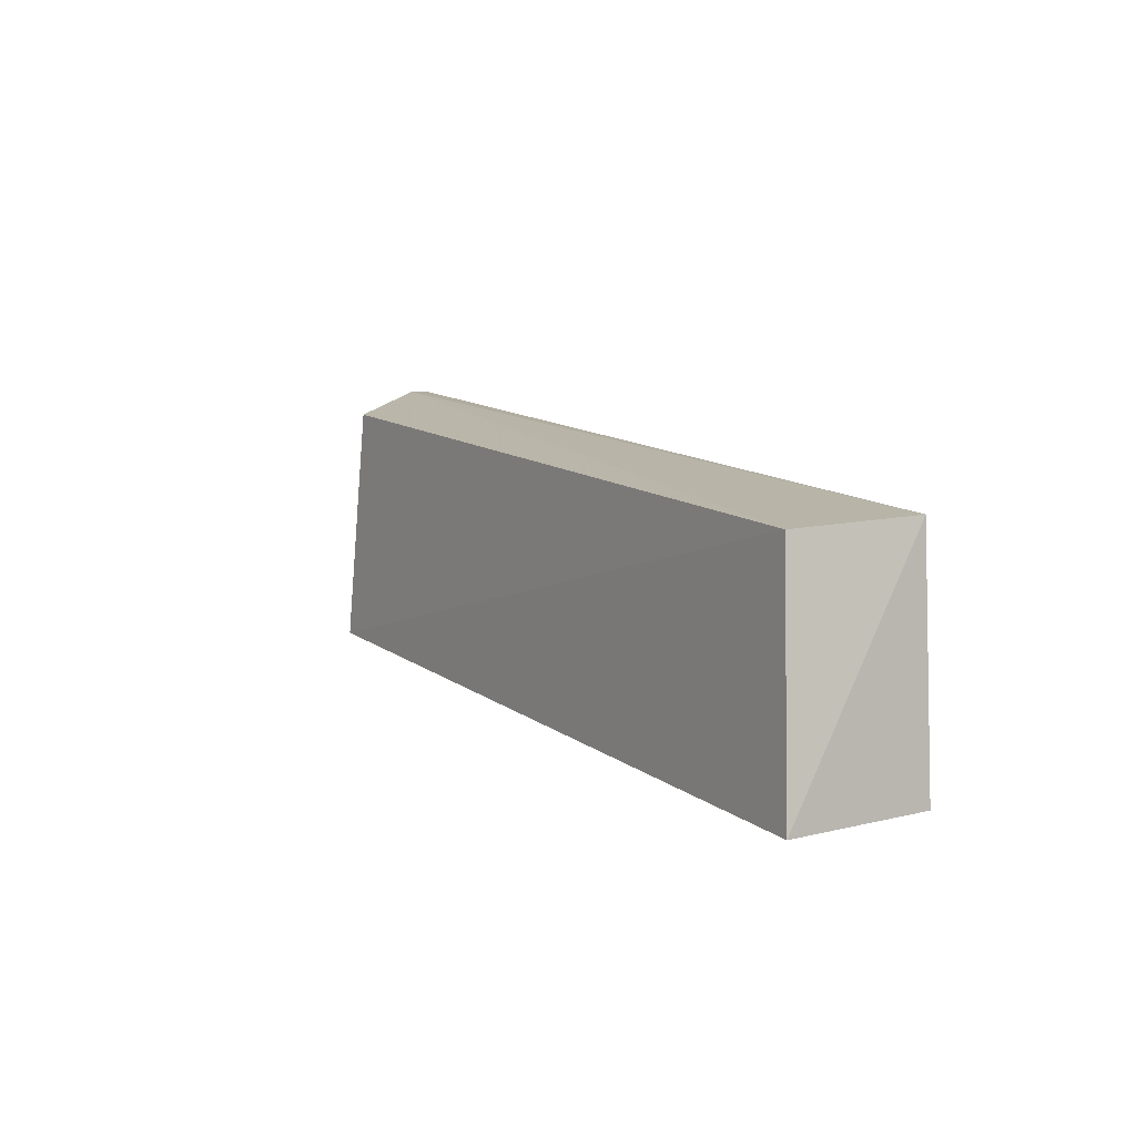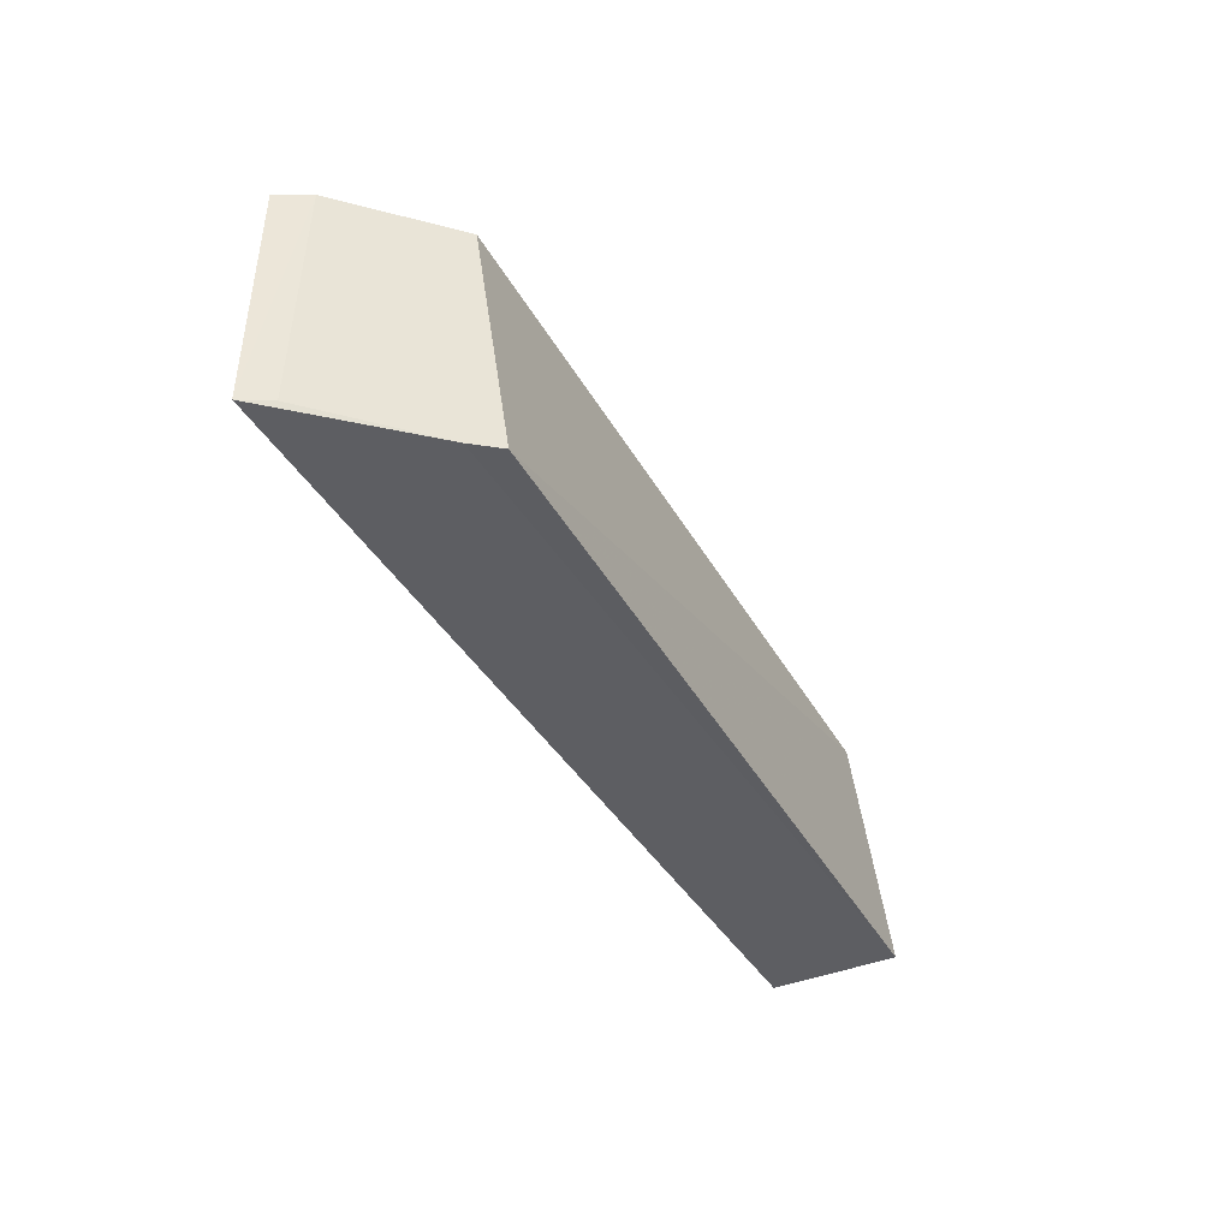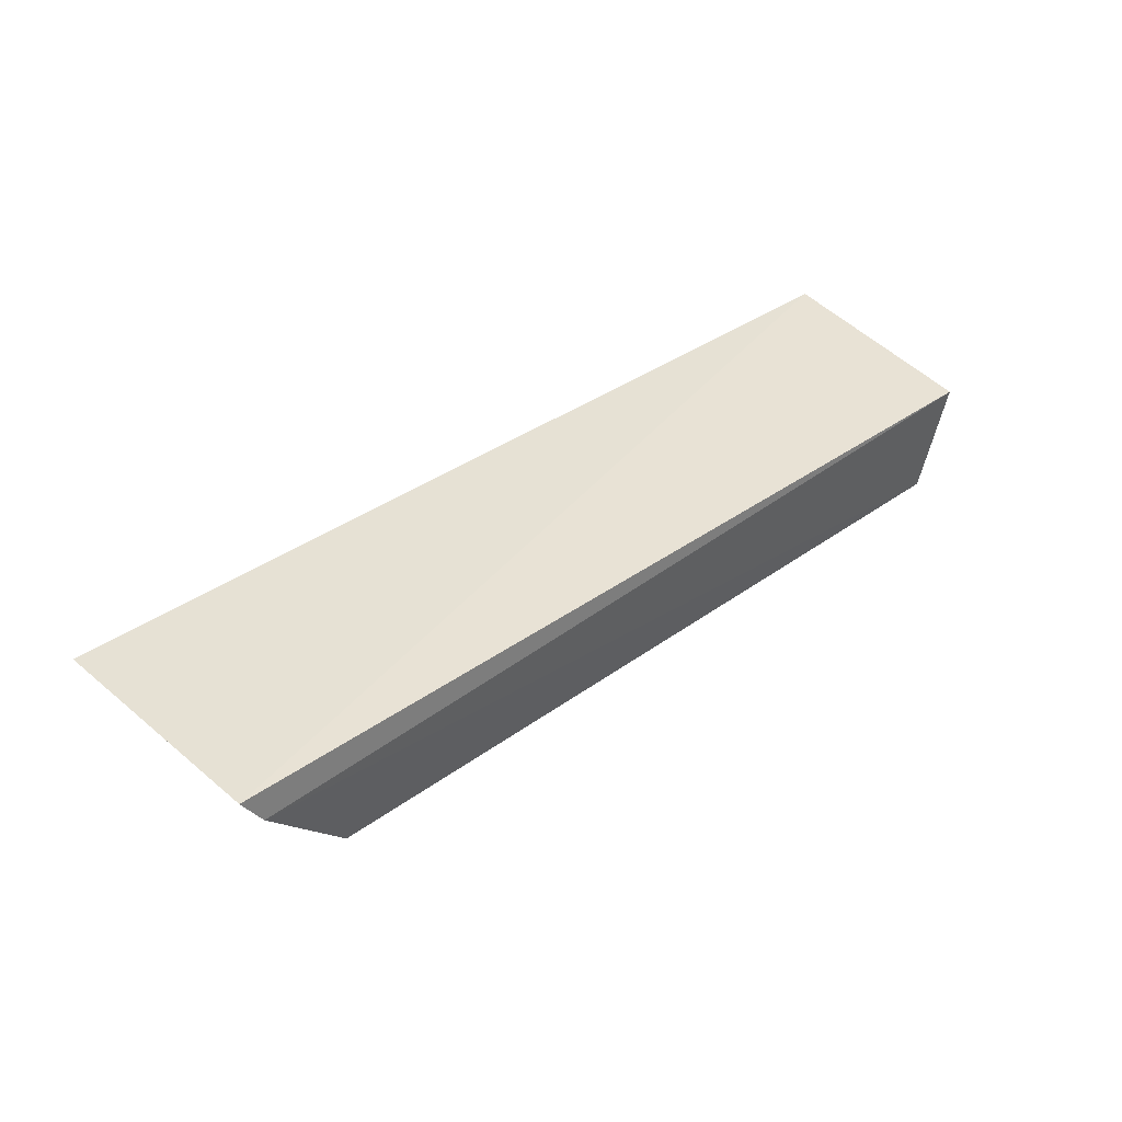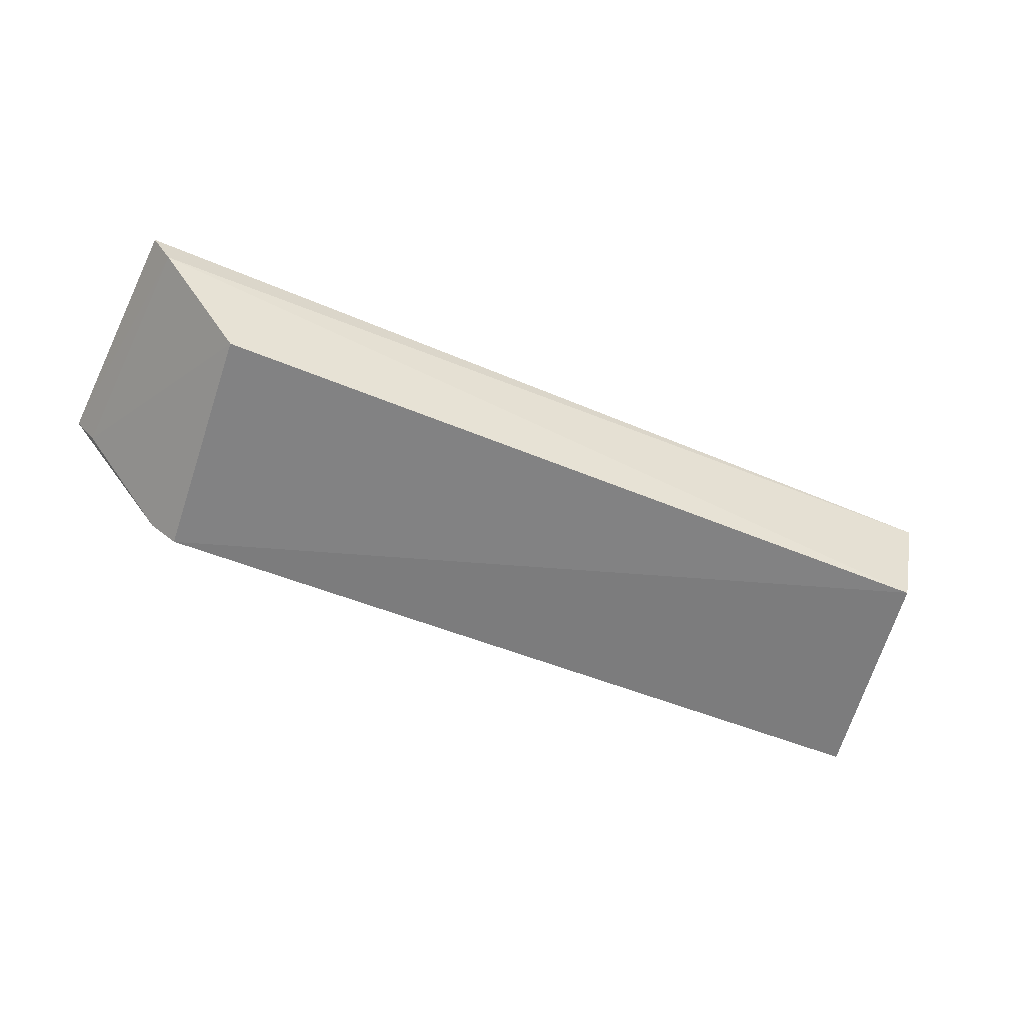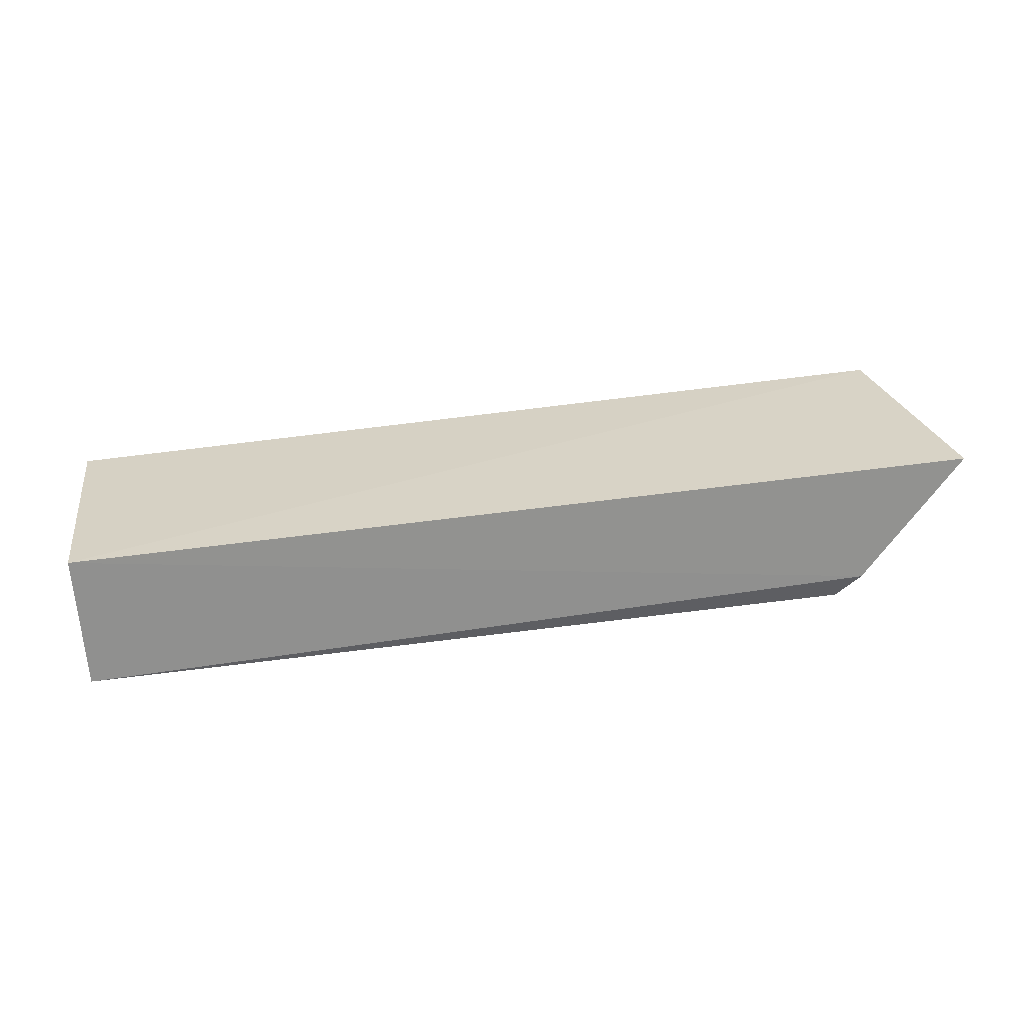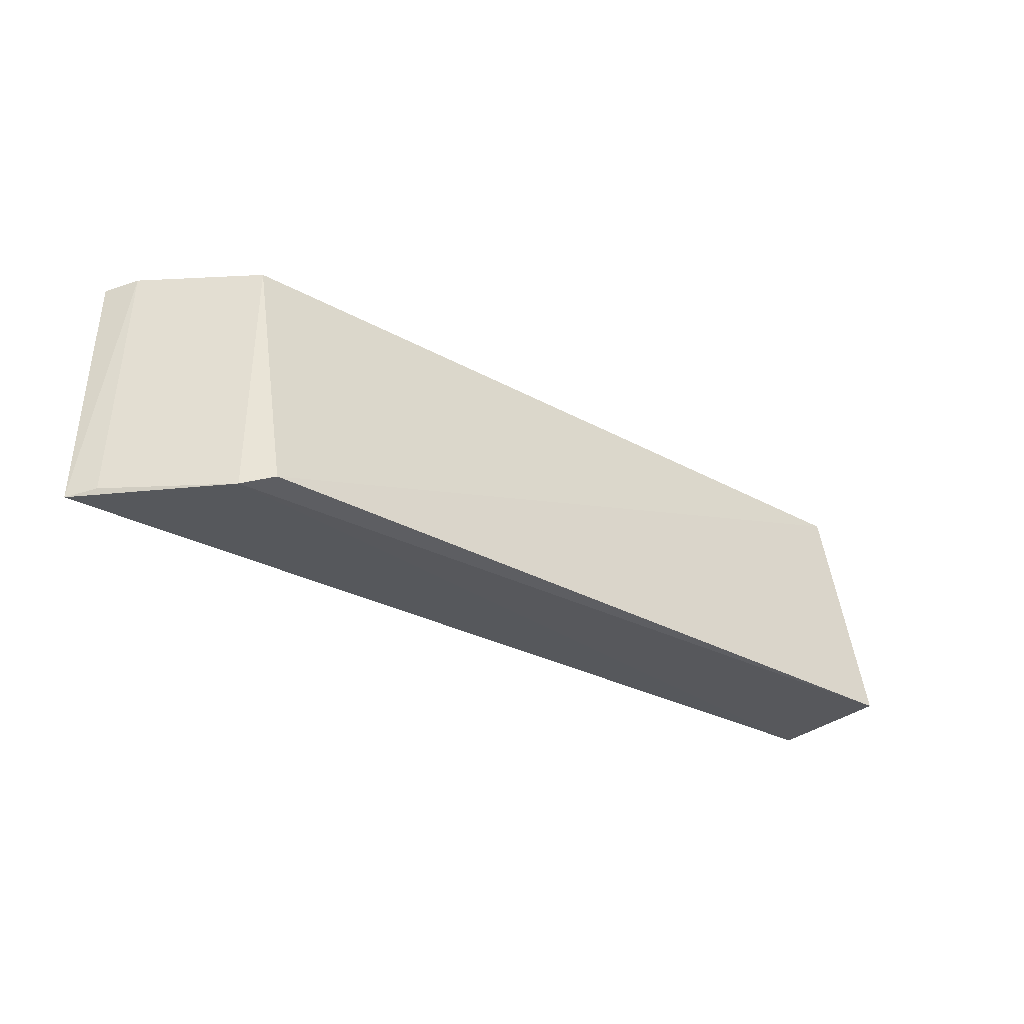
<metadata>
{"format":"obj","ext":"obj","renderer":"f3d","projection":"perspective","resolution":1024,"background":"white","views":[{"elev":11.1,"azim":-120.5,"up":"+Y"},{"elev":-39.7,"azim":116.4,"up":"+Y"},{"elev":41.7,"azim":139.4,"up":"+Z"},{"elev":-54.0,"azim":157.1,"up":"+Z"},{"elev":26.2,"azim":-12.9,"up":"+Z"},{"elev":-30.1,"azim":141.1,"up":"+Y"}]}
</metadata>
<code>
v 0.03701 0.02215 0.03139
v 0.03826 0.001723 0.0307
v 0.02722 0.001881 0.0182
v -0.03564 0.02078 0.01988
v -0.03939 0.001948 0.02928
v 0.02856 0.02146 0.02059
v -0.03766 0.0212 0.02952
v 0.02935 0.001354 0.02012
v -0.03871 0.001639 0.01823
v 0.03548 0.02245 0.02882
v 0.03666 0.002139 0.02861
f 5 2 1
f 6 3 4
f 7 5 1
f 8 2 5
f 8 3 6
f 9 4 3
f 9 8 5
f 9 3 8
f 9 7 4
f 9 5 7
f 10 6 4
f 10 1 2
f 10 7 1
f 10 4 7
f 11 8 6
f 11 6 10
f 11 10 2
f 11 2 8

</code>
